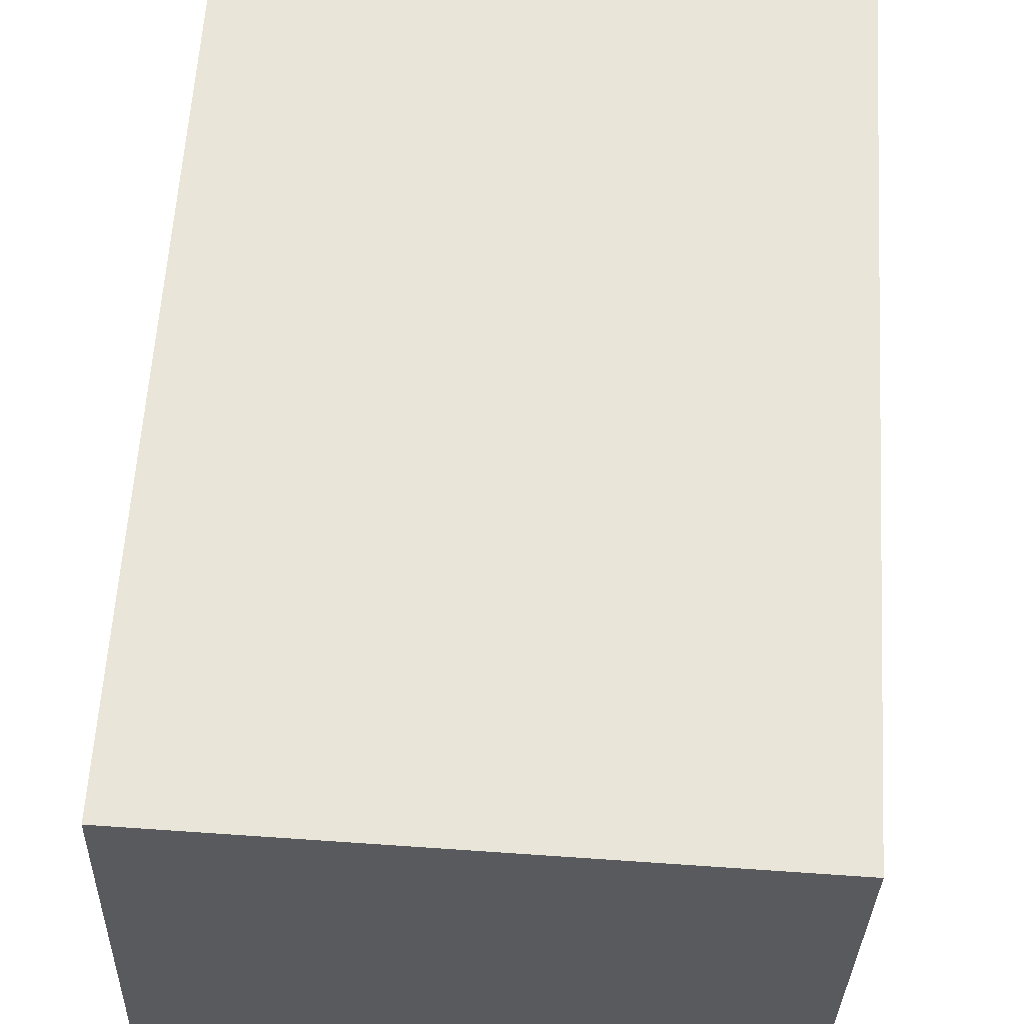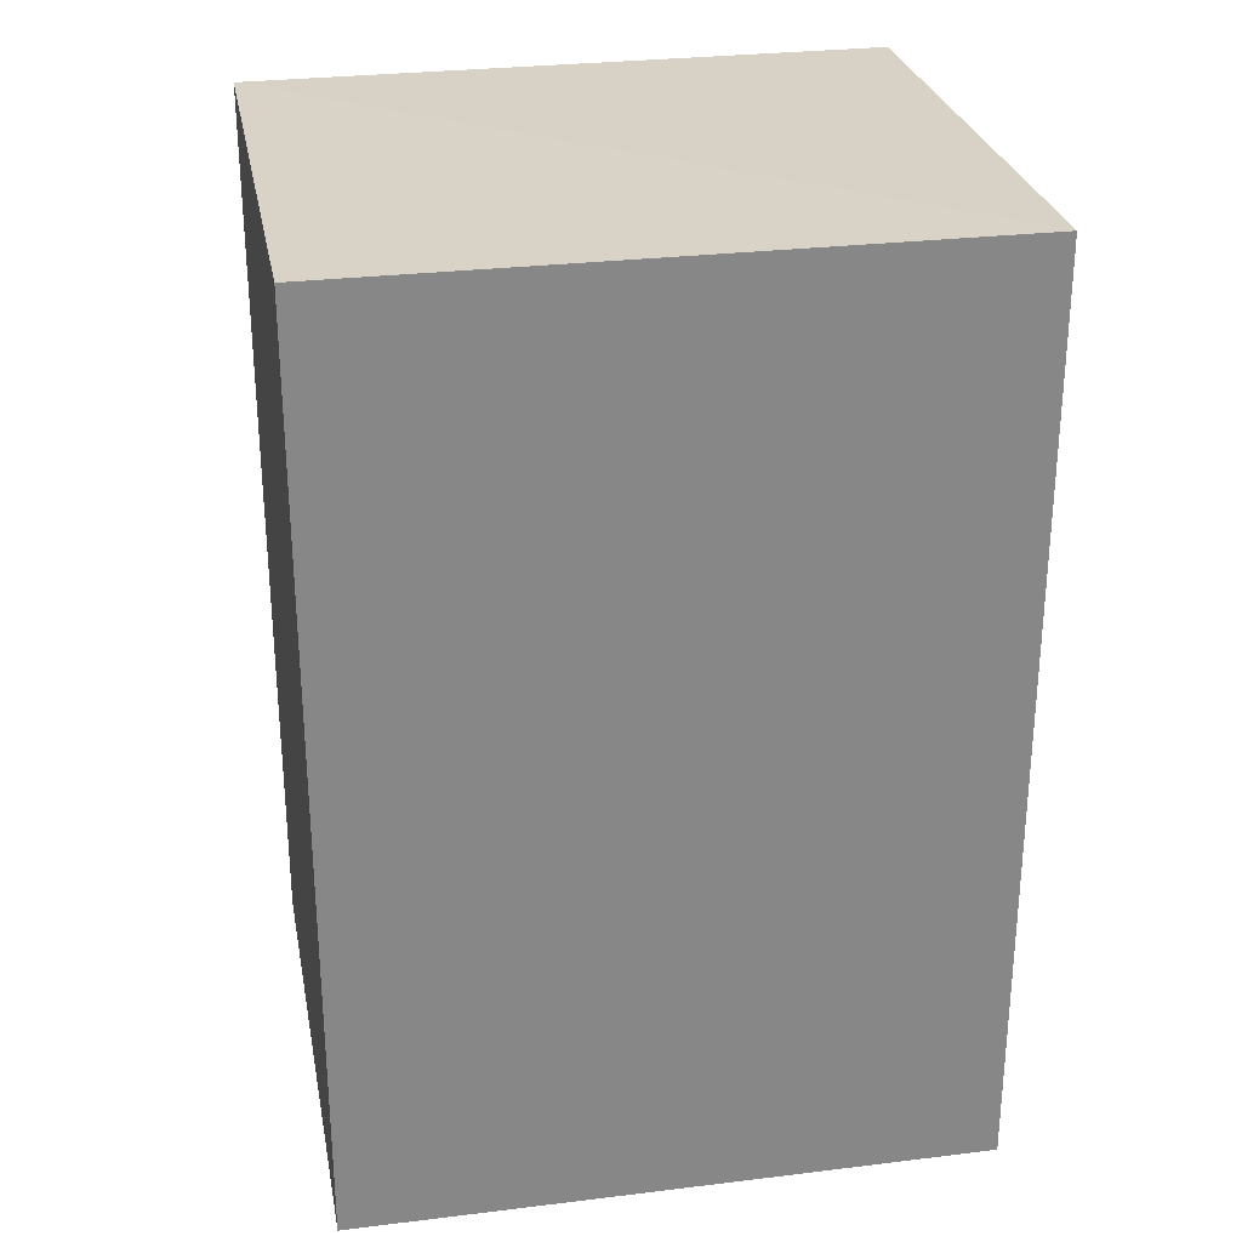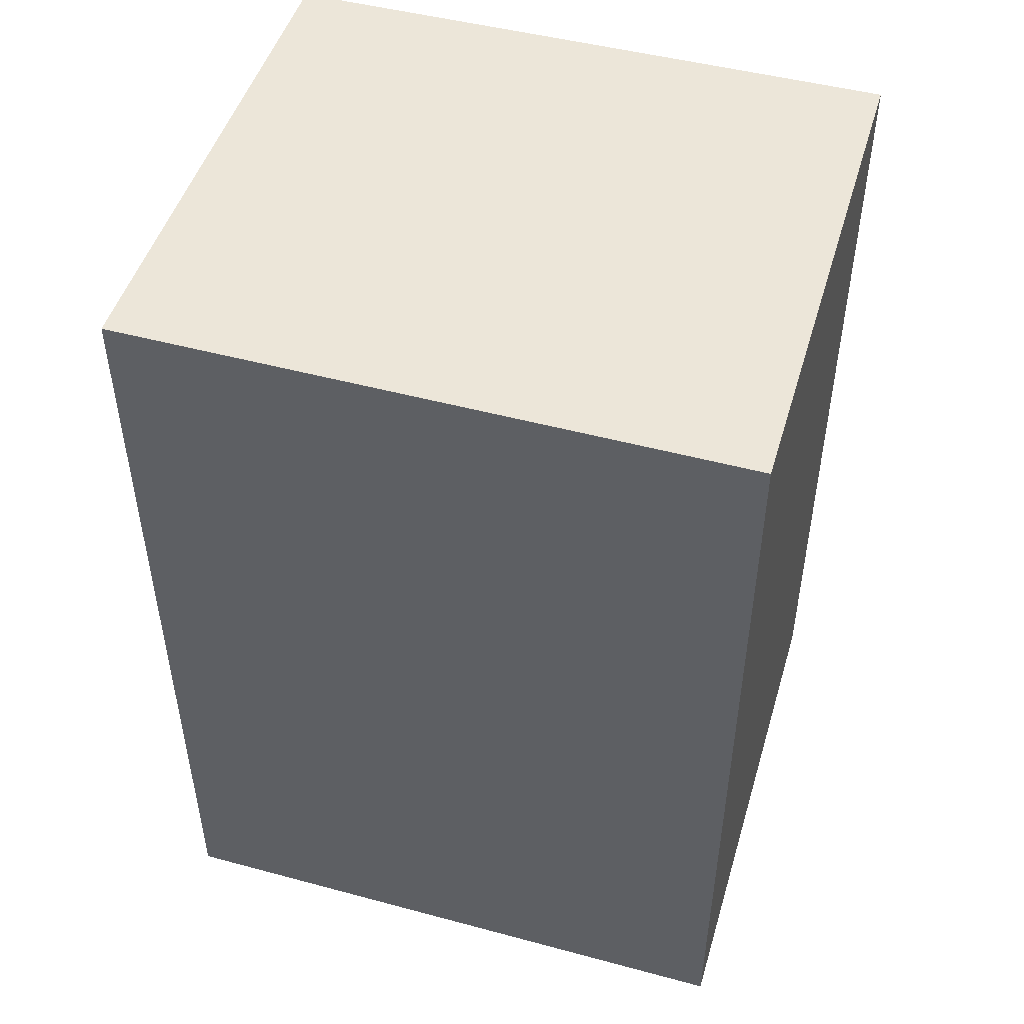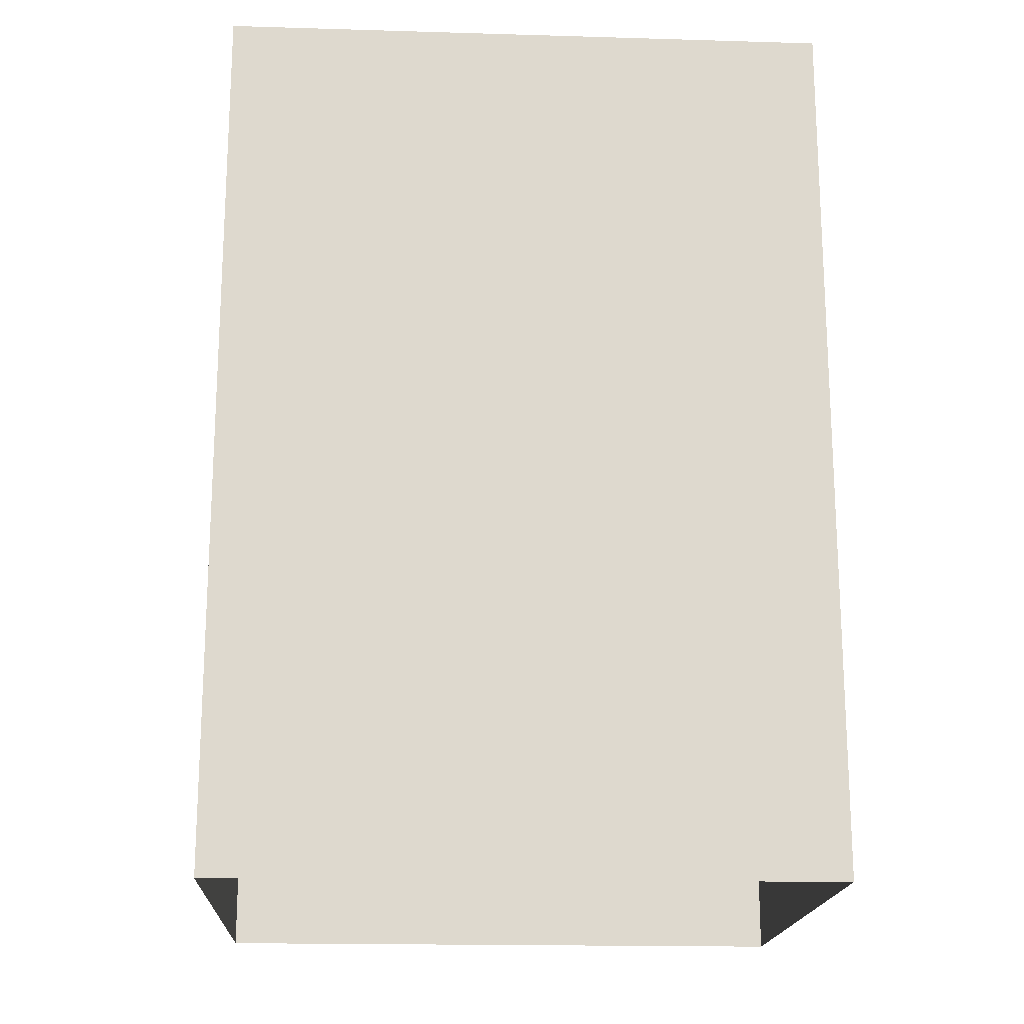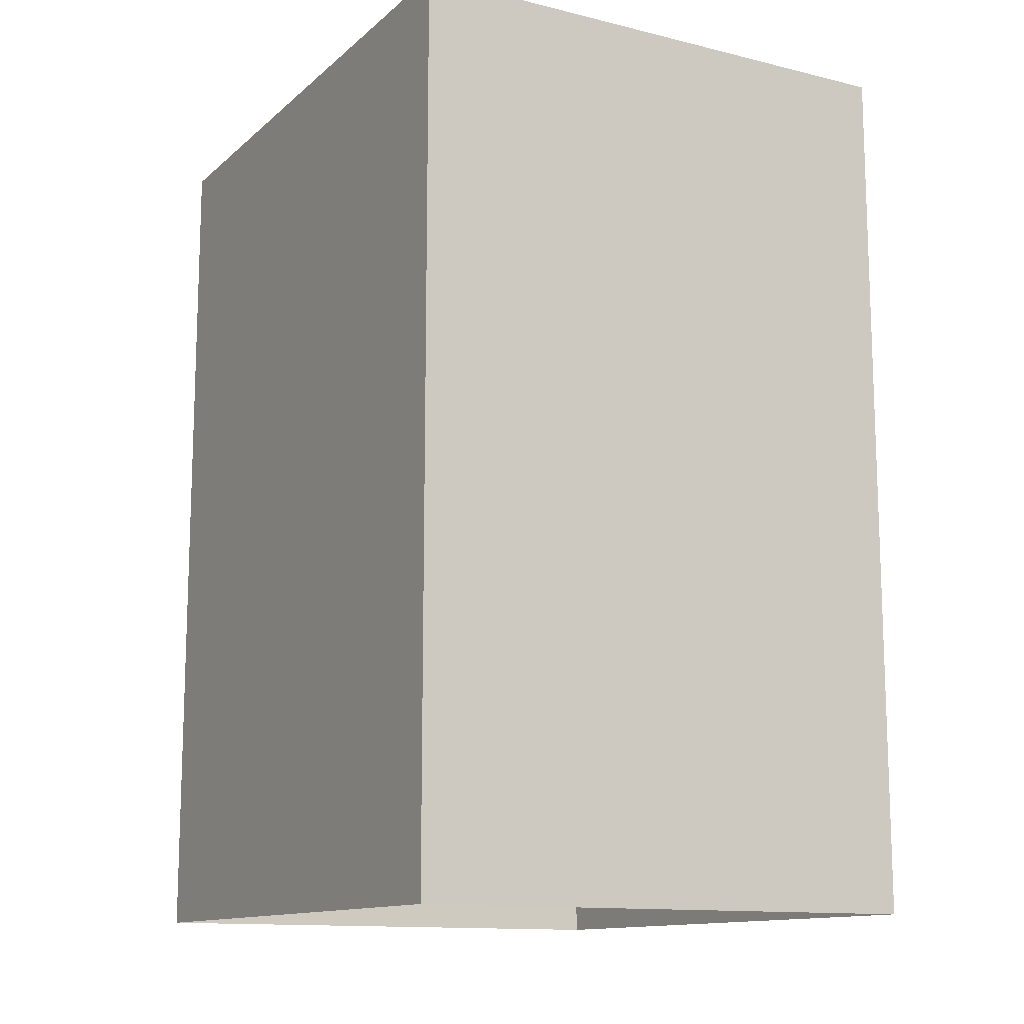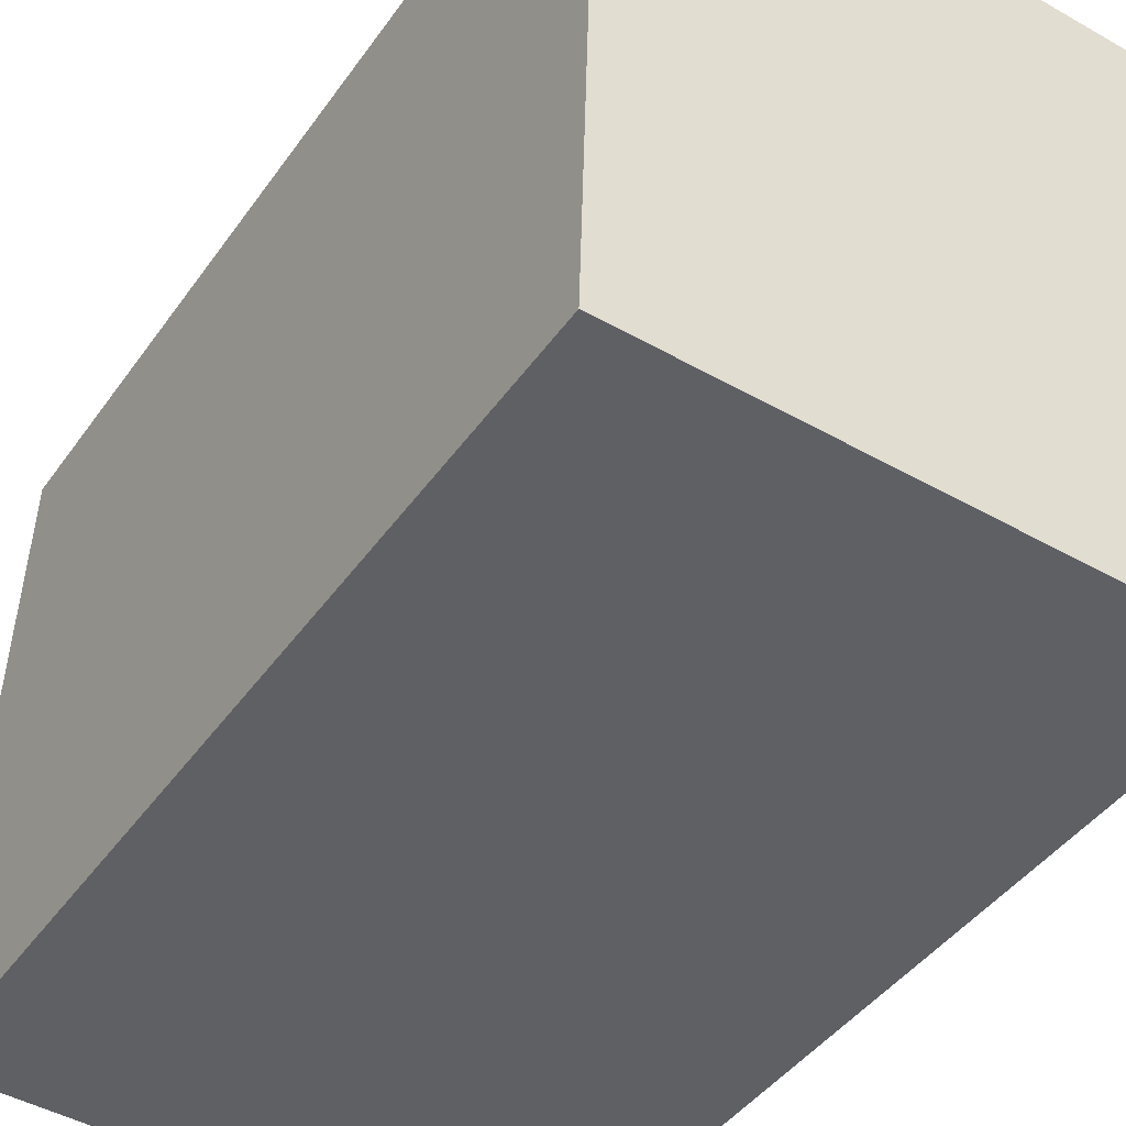
<metadata>
{"format":"obj","ext":"obj","renderer":"f3d","projection":"perspective","resolution":1024,"background":"white","views":[{"elev":59.0,"azim":3.4,"up":"+Y"},{"elev":27.7,"azim":-102.2,"up":"+Z"},{"elev":49.0,"azim":105.0,"up":"+Z"},{"elev":-17.9,"azim":85.4,"up":"+Z"},{"elev":-12.8,"azim":149.1,"up":"+Z"},{"elev":-43.8,"azim":-32.8,"up":"+Y"}]}
</metadata>
<code>
v -3.74e+05 -1.04e+05 24.83
v -3.74e+05 -1.04e+05 24.83
v -3.74e+05 -1.04e+05 24.83
v -3.74e+05 -1.04e+05 24.83
v -3.74e+05 -1.04e+05 31.5
v -3.74e+05 -1.04e+05 31.5
v -3.74e+05 -1.04e+05 31.5
v -3.74e+05 -1.04e+05 31.5
f 1 2 3
f 4 1 3
f 5 6 7
f 5 8 6
f 8 2 1
f 8 5 2
f 7 3 2
f 5 7 2
f 8 1 4
f 6 8 4
f 6 4 3
f 7 6 3

</code>
